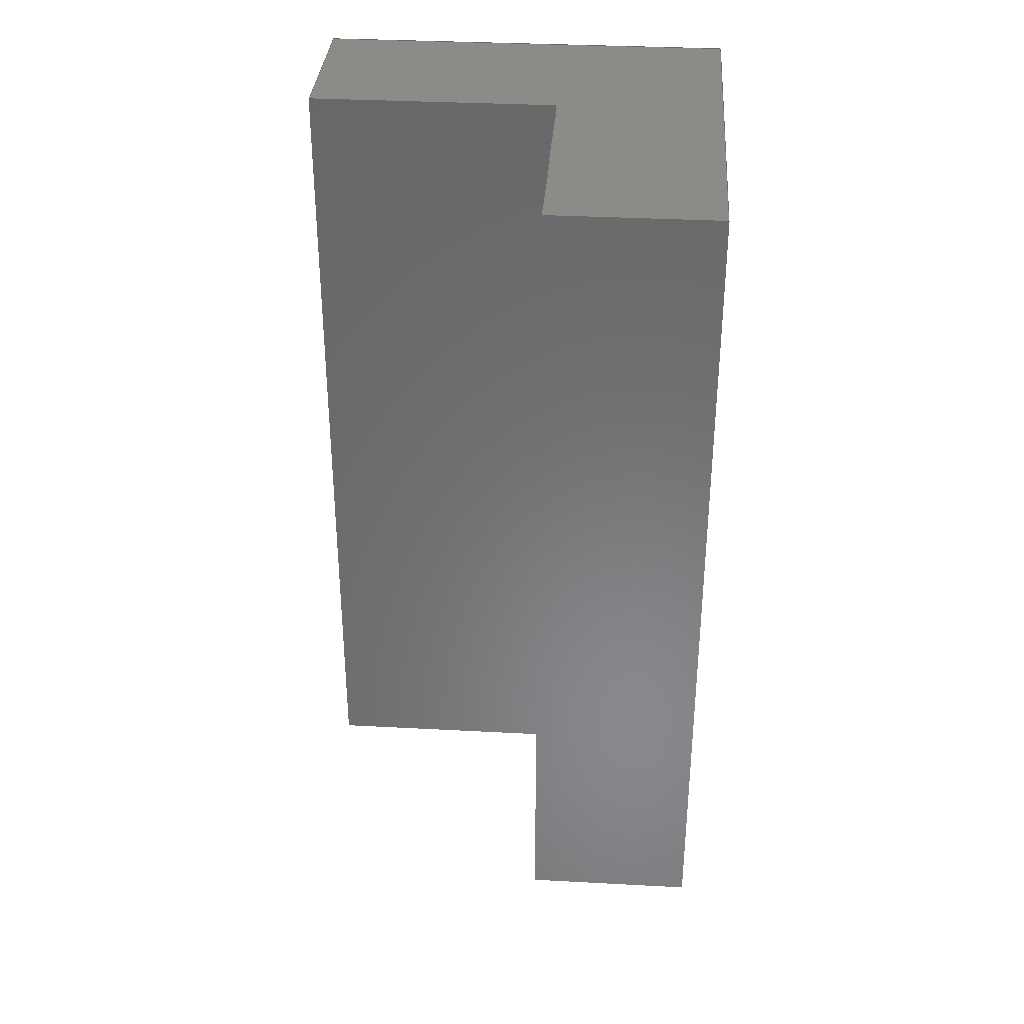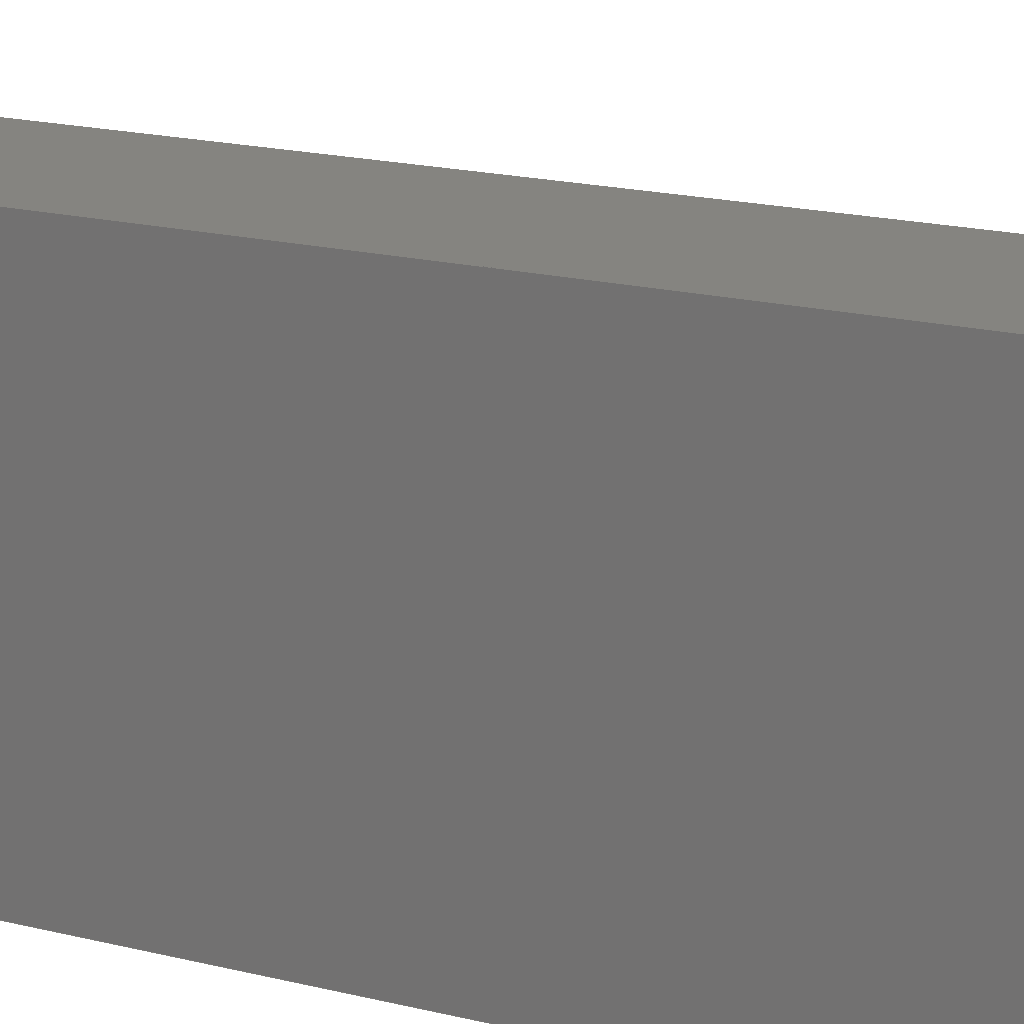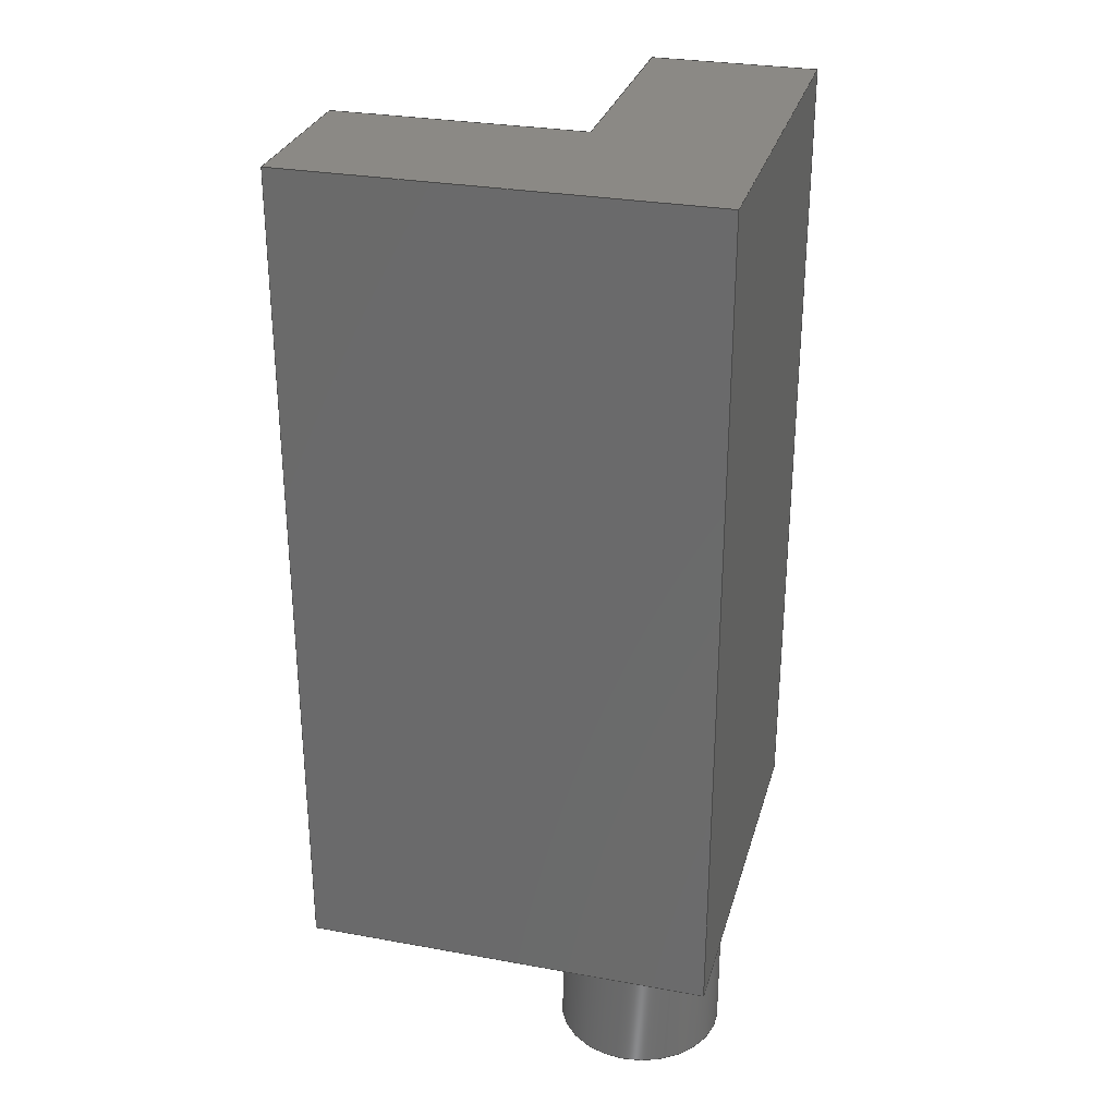
<metadata>
{"format":"step","ext":"step","renderer":"f3d","projection":"perspective","resolution":1024,"background":"white","views":[{"elev":34.7,"azim":4.1,"up":"+Y"},{"elev":19.7,"azim":114.3,"up":"+Z"},{"elev":29.3,"azim":105.0,"up":"+Y"}]}
</metadata>
<code>
ISO-10303-21;
DATA;
#1=MECHANICAL_DESIGN_GEOMETRIC_PRESENTATION_REPRESENTATION('',(#4),#325);
#2=SHAPE_REPRESENTATION_RELATIONSHIP('SRR','None',#332,#3);
#3=ADVANCED_BREP_SHAPE_REPRESENTATION('',(#5),#324);
#4=STYLED_ITEM('',(#342),#5);
#5=MANIFOLD_SOLID_BREP('Body2',#187);
#6=PLANE('',#206);
#7=PLANE('',#207);
#8=PLANE('',#208);
#9=PLANE('',#209);
#10=PLANE('',#210);
#11=PLANE('',#211);
#12=PLANE('',#212);
#13=PLANE('',#213);
#14=PLANE('',#214);
#15=PLANE('',#215);
#16=FACE_OUTER_BOUND('',#27,.T.);
#17=FACE_OUTER_BOUND('',#28,.T.);
#18=FACE_OUTER_BOUND('',#29,.T.);
#19=FACE_OUTER_BOUND('',#30,.T.);
#20=FACE_OUTER_BOUND('',#31,.T.);
#21=FACE_OUTER_BOUND('',#32,.T.);
#22=FACE_OUTER_BOUND('',#33,.T.);
#23=FACE_OUTER_BOUND('',#34,.T.);
#24=FACE_OUTER_BOUND('',#35,.T.);
#25=FACE_OUTER_BOUND('',#36,.T.);
#26=FACE_OUTER_BOUND('',#37,.T.);
#27=EDGE_LOOP('',(#125,#126,#127,#128,#129,#130));
#28=EDGE_LOOP('',(#131));
#29=EDGE_LOOP('',(#132,#133,#134));
#30=EDGE_LOOP('',(#135,#136,#137,#138,#139,#140,#141,#142));
#31=EDGE_LOOP('',(#143,#144,#145,#146));
#32=EDGE_LOOP('',(#147,#148,#149,#150,#151));
#33=EDGE_LOOP('',(#152,#153,#154,#155,#156));
#34=EDGE_LOOP('',(#157,#158,#159,#160));
#35=EDGE_LOOP('',(#161,#162,#163,#164));
#36=EDGE_LOOP('',(#165,#166,#167,#168));
#37=EDGE_LOOP('',(#169,#170,#171,#172,#173,#174));
#38=LINE('',#274,#59);
#39=LINE('',#283,#60);
#40=LINE('',#284,#61);
#41=LINE('',#287,#62);
#42=LINE('',#289,#63);
#43=LINE('',#291,#64);
#44=LINE('',#293,#65);
#45=LINE('',#295,#66);
#46=LINE('',#296,#67);
#47=LINE('',#299,#68);
#48=LINE('',#301,#69);
#49=LINE('',#302,#70);
#50=LINE('',#305,#71);
#51=LINE('',#306,#72);
#52=LINE('',#309,#73);
#53=LINE('',#310,#74);
#54=LINE('',#313,#75);
#55=LINE('',#314,#76);
#56=LINE('',#317,#77);
#57=LINE('',#318,#78);
#58=LINE('',#320,#79);
#59=VECTOR('',#222,0.3175);
#60=VECTOR('',#233,1);
#61=VECTOR('',#234,1);
#62=VECTOR('',#237,1);
#63=VECTOR('',#238,1);
#64=VECTOR('',#239,1);
#65=VECTOR('',#240,1);
#66=VECTOR('',#241,1);
#67=VECTOR('',#242,1);
#68=VECTOR('',#245,1);
#69=VECTOR('',#246,1);
#70=VECTOR('',#247,1);
#71=VECTOR('',#250,1);
#72=VECTOR('',#251,1);
#73=VECTOR('',#254,1);
#74=VECTOR('',#255,1);
#75=VECTOR('',#258,1);
#76=VECTOR('',#259,1);
#77=VECTOR('',#262,1);
#78=VECTOR('',#263,1);
#79=VECTOR('',#266,1);
#80=CIRCLE('',#202,0.3175);
#81=CIRCLE('',#203,0.3175);
#82=CIRCLE('',#204,0.3175);
#83=CIRCLE('',#205,0.3175);
#84=VERTEX_POINT('',#271);
#85=VERTEX_POINT('',#273);
#86=VERTEX_POINT('',#275);
#87=VERTEX_POINT('',#277);
#88=VERTEX_POINT('',#282);
#89=VERTEX_POINT('',#286);
#90=VERTEX_POINT('',#288);
#91=VERTEX_POINT('',#290);
#92=VERTEX_POINT('',#292);
#93=VERTEX_POINT('',#294);
#94=VERTEX_POINT('',#298);
#95=VERTEX_POINT('',#300);
#96=VERTEX_POINT('',#304);
#97=VERTEX_POINT('',#308);
#98=VERTEX_POINT('',#312);
#99=VERTEX_POINT('',#316);
#100=EDGE_CURVE('',#84,#84,#80,.T.);
#101=EDGE_CURVE('',#84,#85,#38,.T.);
#102=EDGE_CURVE('',#86,#85,#81,.T.);
#103=EDGE_CURVE('',#87,#86,#82,.T.);
#104=EDGE_CURVE('',#85,#87,#83,.T.);
#105=EDGE_CURVE('',#86,#88,#39,.T.);
#106=EDGE_CURVE('',#88,#87,#40,.T.);
#107=EDGE_CURVE('',#87,#89,#41,.T.);
#108=EDGE_CURVE('',#89,#90,#42,.T.);
#109=EDGE_CURVE('',#91,#90,#43,.T.);
#110=EDGE_CURVE('',#92,#91,#44,.T.);
#111=EDGE_CURVE('',#92,#93,#45,.T.);
#112=EDGE_CURVE('',#93,#86,#46,.T.);
#113=EDGE_CURVE('',#92,#94,#47,.T.);
#114=EDGE_CURVE('',#95,#94,#48,.T.);
#115=EDGE_CURVE('',#93,#95,#49,.T.);
#116=EDGE_CURVE('',#96,#95,#50,.T.);
#117=EDGE_CURVE('',#88,#96,#51,.T.);
#118=EDGE_CURVE('',#97,#96,#52,.T.);
#119=EDGE_CURVE('',#89,#97,#53,.T.);
#120=EDGE_CURVE('',#98,#97,#54,.T.);
#121=EDGE_CURVE('',#90,#98,#55,.T.);
#122=EDGE_CURVE('',#99,#98,#56,.T.);
#123=EDGE_CURVE('',#91,#99,#57,.T.);
#124=EDGE_CURVE('',#94,#99,#58,.T.);
#125=ORIENTED_EDGE('',*,*,#100,.F.);
#126=ORIENTED_EDGE('',*,*,#101,.T.);
#127=ORIENTED_EDGE('',*,*,#102,.F.);
#128=ORIENTED_EDGE('',*,*,#103,.F.);
#129=ORIENTED_EDGE('',*,*,#104,.F.);
#130=ORIENTED_EDGE('',*,*,#101,.F.);
#131=ORIENTED_EDGE('',*,*,#100,.T.);
#132=ORIENTED_EDGE('',*,*,#103,.T.);
#133=ORIENTED_EDGE('',*,*,#105,.T.);
#134=ORIENTED_EDGE('',*,*,#106,.T.);
#135=ORIENTED_EDGE('',*,*,#102,.T.);
#136=ORIENTED_EDGE('',*,*,#104,.T.);
#137=ORIENTED_EDGE('',*,*,#107,.T.);
#138=ORIENTED_EDGE('',*,*,#108,.T.);
#139=ORIENTED_EDGE('',*,*,#109,.F.);
#140=ORIENTED_EDGE('',*,*,#110,.F.);
#141=ORIENTED_EDGE('',*,*,#111,.T.);
#142=ORIENTED_EDGE('',*,*,#112,.T.);
#143=ORIENTED_EDGE('',*,*,#111,.F.);
#144=ORIENTED_EDGE('',*,*,#113,.T.);
#145=ORIENTED_EDGE('',*,*,#114,.F.);
#146=ORIENTED_EDGE('',*,*,#115,.F.);
#147=ORIENTED_EDGE('',*,*,#112,.F.);
#148=ORIENTED_EDGE('',*,*,#115,.T.);
#149=ORIENTED_EDGE('',*,*,#116,.F.);
#150=ORIENTED_EDGE('',*,*,#117,.F.);
#151=ORIENTED_EDGE('',*,*,#105,.F.);
#152=ORIENTED_EDGE('',*,*,#106,.F.);
#153=ORIENTED_EDGE('',*,*,#117,.T.);
#154=ORIENTED_EDGE('',*,*,#118,.F.);
#155=ORIENTED_EDGE('',*,*,#119,.F.);
#156=ORIENTED_EDGE('',*,*,#107,.F.);
#157=ORIENTED_EDGE('',*,*,#108,.F.);
#158=ORIENTED_EDGE('',*,*,#119,.T.);
#159=ORIENTED_EDGE('',*,*,#120,.F.);
#160=ORIENTED_EDGE('',*,*,#121,.F.);
#161=ORIENTED_EDGE('',*,*,#109,.T.);
#162=ORIENTED_EDGE('',*,*,#121,.T.);
#163=ORIENTED_EDGE('',*,*,#122,.F.);
#164=ORIENTED_EDGE('',*,*,#123,.F.);
#165=ORIENTED_EDGE('',*,*,#110,.T.);
#166=ORIENTED_EDGE('',*,*,#123,.T.);
#167=ORIENTED_EDGE('',*,*,#124,.F.);
#168=ORIENTED_EDGE('',*,*,#113,.F.);
#169=ORIENTED_EDGE('',*,*,#124,.T.);
#170=ORIENTED_EDGE('',*,*,#122,.T.);
#171=ORIENTED_EDGE('',*,*,#120,.T.);
#172=ORIENTED_EDGE('',*,*,#118,.T.);
#173=ORIENTED_EDGE('',*,*,#116,.T.);
#174=ORIENTED_EDGE('',*,*,#114,.T.);
#175=CYLINDRICAL_SURFACE('',#201,0.3175);
#176=ADVANCED_FACE('',(#16),#175,.T.);
#177=ADVANCED_FACE('',(#17),#6,.F.);
#178=ADVANCED_FACE('',(#18),#7,.F.);
#179=ADVANCED_FACE('',(#19),#8,.F.);
#180=ADVANCED_FACE('',(#20),#9,.T.);
#181=ADVANCED_FACE('',(#21),#10,.T.);
#182=ADVANCED_FACE('',(#22),#11,.T.);
#183=ADVANCED_FACE('',(#23),#12,.T.);
#184=ADVANCED_FACE('',(#24),#13,.T.);
#185=ADVANCED_FACE('',(#25),#14,.T.);
#186=ADVANCED_FACE('',(#26),#15,.T.);
#187=CLOSED_SHELL('',(#176,#177,#178,#179,#180,#181,#182,#183,#184,#185,
#186));
#188=DERIVED_UNIT_ELEMENT(#190,1);
#189=DERIVED_UNIT_ELEMENT(#327,3);
#190=(
MASS_UNIT()
NAMED_UNIT(*)
SI_UNIT(.KILO.,.GRAM.)
);
#191=DERIVED_UNIT((#188,#189));
#192=MEASURE_REPRESENTATION_ITEM('density measure',
POSITIVE_RATIO_MEASURE(7850),#191);
#193=PROPERTY_DEFINITION_REPRESENTATION(#198,#195);
#194=PROPERTY_DEFINITION_REPRESENTATION(#199,#196);
#195=REPRESENTATION('material name',(#197),#324);
#196=REPRESENTATION('density',(#192),#324);
#197=DESCRIPTIVE_REPRESENTATION_ITEM('Steel','Steel');
#198=PROPERTY_DEFINITION('material property','material name',#334);
#199=PROPERTY_DEFINITION('material property','density of part',#334);
#200=AXIS2_PLACEMENT_3D('placement',#269,#216,#217);
#201=AXIS2_PLACEMENT_3D('',#270,#218,#219);
#202=AXIS2_PLACEMENT_3D('',#272,#220,#221);
#203=AXIS2_PLACEMENT_3D('',#276,#223,#224);
#204=AXIS2_PLACEMENT_3D('',#278,#225,#226);
#205=AXIS2_PLACEMENT_3D('',#279,#227,#228);
#206=AXIS2_PLACEMENT_3D('',#280,#229,#230);
#207=AXIS2_PLACEMENT_3D('',#281,#231,#232);
#208=AXIS2_PLACEMENT_3D('',#285,#235,#236);
#209=AXIS2_PLACEMENT_3D('',#297,#243,#244);
#210=AXIS2_PLACEMENT_3D('',#303,#248,#249);
#211=AXIS2_PLACEMENT_3D('',#307,#252,#253);
#212=AXIS2_PLACEMENT_3D('',#311,#256,#257);
#213=AXIS2_PLACEMENT_3D('',#315,#260,#261);
#214=AXIS2_PLACEMENT_3D('',#319,#264,#265);
#215=AXIS2_PLACEMENT_3D('',#321,#267,#268);
#216=DIRECTION('axis',(0,0,1));
#217=DIRECTION('refdir',(1,0,0));
#218=DIRECTION('center_axis',(0,-1,0));
#219=DIRECTION('ref_axis',(1,0,0));
#220=DIRECTION('center_axis',(0,-1,0));
#221=DIRECTION('ref_axis',(1,0,0));
#222=DIRECTION('',(0,1,0));
#223=DIRECTION('center_axis',(0,1,0));
#224=DIRECTION('ref_axis',(1,0,0));
#225=DIRECTION('center_axis',(0,1,0));
#226=DIRECTION('ref_axis',(1,0,0));
#227=DIRECTION('center_axis',(0,1,0));
#228=DIRECTION('ref_axis',(1,0,0));
#229=DIRECTION('center_axis',(0,1,0));
#230=DIRECTION('ref_axis',(1,0,0));
#231=DIRECTION('center_axis',(0,1,0));
#232=DIRECTION('ref_axis',(1,0,0));
#233=DIRECTION('',(1,0,0));
#234=DIRECTION('',(3.497e-16,0,1));
#235=DIRECTION('center_axis',(0,1,0));
#236=DIRECTION('ref_axis',(1,0,0));
#237=DIRECTION('',(3.497e-16,0,1));
#238=DIRECTION('',(-1,0,0));
#239=DIRECTION('',(5.828e-17,0,1));
#240=DIRECTION('',(1,0,-4.08e-16));
#241=DIRECTION('',(0,0,-1));
#242=DIRECTION('',(1,0,0));
#243=DIRECTION('center_axis',(-1,0,0));
#244=DIRECTION('ref_axis',(0,0,1));
#245=DIRECTION('',(0,1,0));
#246=DIRECTION('',(0,0,1));
#247=DIRECTION('',(0,1,0));
#248=DIRECTION('center_axis',(0,0,-1));
#249=DIRECTION('ref_axis',(-1,0,0));
#250=DIRECTION('',(-1,0,0));
#251=DIRECTION('',(0,1,0));
#252=DIRECTION('center_axis',(1,0,-3.497e-16));
#253=DIRECTION('ref_axis',(-3.497e-16,0,-1));
#254=DIRECTION('',(-3.497e-16,0,-1));
#255=DIRECTION('',(0,1,0));
#256=DIRECTION('center_axis',(0,0,1));
#257=DIRECTION('ref_axis',(1,0,0));
#258=DIRECTION('',(1,0,0));
#259=DIRECTION('',(0,1,0));
#260=DIRECTION('center_axis',(-1,0,5.828e-17));
#261=DIRECTION('ref_axis',(5.828e-17,0,1));
#262=DIRECTION('',(5.828e-17,0,1));
#263=DIRECTION('',(0,1,0));
#264=DIRECTION('center_axis',(4.08e-16,0,1));
#265=DIRECTION('ref_axis',(1,0,-4.08e-16));
#266=DIRECTION('',(1,0,-4.08e-16));
#267=DIRECTION('center_axis',(0,1,0));
#268=DIRECTION('ref_axis',(0,0,1));
#269=CARTESIAN_POINT('',(0,0,0));
#270=CARTESIAN_POINT('Origin',(0,0,0));
#271=CARTESIAN_POINT('',(-0.3175,-0.3937,3.888e-17));
#272=CARTESIAN_POINT('Origin',(0,-0.3937,0));
#273=CARTESIAN_POINT('',(-0.3175,0,-3.888e-17));
#274=CARTESIAN_POINT('',(-0.3175,0,-3.888e-17));
#275=CARTESIAN_POINT('',(0,0,-0.3175));
#276=CARTESIAN_POINT('Origin',(0,0,0));
#277=CARTESIAN_POINT('',(0.3175,0,-1.11e-16));
#278=CARTESIAN_POINT('Origin',(0,0,0));
#279=CARTESIAN_POINT('Origin',(0,0,0));
#280=CARTESIAN_POINT('Origin',(0,-0.3937,0));
#281=CARTESIAN_POINT('Origin',(-0.4763,0,0.4763));
#282=CARTESIAN_POINT('',(0.3175,0,-0.3175));
#283=CARTESIAN_POINT('',(-1.27,0,-0.3175));
#284=CARTESIAN_POINT('',(0.3175,0,-0.3175));
#285=CARTESIAN_POINT('Origin',(-0.4763,0,0.4763));
#286=CARTESIAN_POINT('',(0.3175,0,1.27));
#287=CARTESIAN_POINT('',(0.3175,0,-0.3175));
#288=CARTESIAN_POINT('',(-0.3175,0,1.27));
#289=CARTESIAN_POINT('',(1.27,0,1.27));
#290=CARTESIAN_POINT('',(-0.3175,0,0.3175));
#291=CARTESIAN_POINT('',(-0.3175,0,0.3175));
#292=CARTESIAN_POINT('',(-1.27,0,0.3175));
#293=CARTESIAN_POINT('',(-1.27,0,0.3175));
#294=CARTESIAN_POINT('',(-1.27,0,-0.3175));
#295=CARTESIAN_POINT('',(-1.27,0,1.27));
#296=CARTESIAN_POINT('',(-1.27,0,-0.3175));
#297=CARTESIAN_POINT('Origin',(-1.27,0,-0.3175));
#298=CARTESIAN_POINT('',(-1.27,3.175,0.3175));
#299=CARTESIAN_POINT('',(-1.27,0,0.3175));
#300=CARTESIAN_POINT('',(-1.27,3.175,-0.3175));
#301=CARTESIAN_POINT('',(-1.27,3.175,1.27));
#302=CARTESIAN_POINT('',(-1.27,0,-0.3175));
#303=CARTESIAN_POINT('Origin',(0.3175,0,-0.3175));
#304=CARTESIAN_POINT('',(0.3175,3.175,-0.3175));
#305=CARTESIAN_POINT('',(-1.27,3.175,-0.3175));
#306=CARTESIAN_POINT('',(0.3175,0,-0.3175));
#307=CARTESIAN_POINT('Origin',(0.3175,0,1.27));
#308=CARTESIAN_POINT('',(0.3175,3.175,1.27));
#309=CARTESIAN_POINT('',(0.3175,3.175,-0.3175));
#310=CARTESIAN_POINT('',(0.3175,0,1.27));
#311=CARTESIAN_POINT('Origin',(-0.3175,0,1.27));
#312=CARTESIAN_POINT('',(-0.3175,3.175,1.27));
#313=CARTESIAN_POINT('',(1.27,3.175,1.27));
#314=CARTESIAN_POINT('',(-0.3175,0,1.27));
#315=CARTESIAN_POINT('Origin',(-0.3175,0,0.3175));
#316=CARTESIAN_POINT('',(-0.3175,3.175,0.3175));
#317=CARTESIAN_POINT('',(-0.3175,3.175,0.3175));
#318=CARTESIAN_POINT('',(-0.3175,0,0.3175));
#319=CARTESIAN_POINT('Origin',(-1.27,0,0.3175));
#320=CARTESIAN_POINT('',(-1.27,3.175,0.3175));
#321=CARTESIAN_POINT('Origin',(-0.4763,3.175,0.4763));
#322=UNCERTAINTY_MEASURE_WITH_UNIT(LENGTH_MEASURE(0.001),#326,
'DISTANCE_ACCURACY_VALUE',
'Maximum model space distance between geometric entities at asserted c
onnectivities');
#323=UNCERTAINTY_MEASURE_WITH_UNIT(LENGTH_MEASURE(0.001),#326,
'DISTANCE_ACCURACY_VALUE',
'Maximum model space distance between geometric entities at asserted c
onnectivities');
#324=(
GEOMETRIC_REPRESENTATION_CONTEXT(3)
GLOBAL_UNCERTAINTY_ASSIGNED_CONTEXT((#322))
GLOBAL_UNIT_ASSIGNED_CONTEXT((#326,#328,#329))
REPRESENTATION_CONTEXT('','3D')
);
#325=(
GEOMETRIC_REPRESENTATION_CONTEXT(3)
GLOBAL_UNCERTAINTY_ASSIGNED_CONTEXT((#323))
GLOBAL_UNIT_ASSIGNED_CONTEXT((#326,#328,#329))
REPRESENTATION_CONTEXT('','3D')
);
#326=(
LENGTH_UNIT()
NAMED_UNIT(*)
SI_UNIT(.CENTI.,.METRE.)
);
#327=(
LENGTH_UNIT()
NAMED_UNIT(*)
SI_UNIT($,.METRE.)
);
#328=(
NAMED_UNIT(*)
PLANE_ANGLE_UNIT()
SI_UNIT($,.RADIAN.)
);
#329=(
NAMED_UNIT(*)
SI_UNIT($,.STERADIAN.)
SOLID_ANGLE_UNIT()
);
#330=SHAPE_DEFINITION_REPRESENTATION(#331,#332);
#331=PRODUCT_DEFINITION_SHAPE('',$,#334);
#332=SHAPE_REPRESENTATION('',(#200),#324);
#333=PRODUCT_DEFINITION_CONTEXT('part definition',#338,'design');
#334=PRODUCT_DEFINITION('Corner 2 0.25"','Corner 2 0.25" v1',#335,#333);
#335=PRODUCT_DEFINITION_FORMATION('',$,#340);
#336=PRODUCT_RELATED_PRODUCT_CATEGORY('Corner 2 0.25" v1',
'Corner 2 0.25" v1',(#340));
#337=APPLICATION_PROTOCOL_DEFINITION('international standard',
'automotive_design',2009,#338);
#338=APPLICATION_CONTEXT(
'Core Data for Automotive Mechanical Design Process');
#339=PRODUCT_CONTEXT('part definition',#338,'mechanical');
#340=PRODUCT('Corner 2 0.25"','Corner 2 0.25" v1',$,(#339));
#341=PRESENTATION_STYLE_ASSIGNMENT((#343));
#342=PRESENTATION_STYLE_ASSIGNMENT((#344));
#343=SURFACE_STYLE_USAGE(.BOTH.,#345);
#344=SURFACE_STYLE_USAGE(.BOTH.,#346);
#345=SURFACE_SIDE_STYLE('',(#347));
#346=SURFACE_SIDE_STYLE('',(#348));
#347=SURFACE_STYLE_FILL_AREA(#349);
#348=SURFACE_STYLE_FILL_AREA(#350);
#349=FILL_AREA_STYLE('Steel - Satin',(#351));
#350=FILL_AREA_STYLE('ABS (White)',(#352));
#351=FILL_AREA_STYLE_COLOUR('Steel - Satin',#353);
#352=FILL_AREA_STYLE_COLOUR('ABS (White)',#354);
#353=COLOUR_RGB('Steel - Satin',0.6275,0.6275,0.6275);
#354=COLOUR_RGB('ABS (White)',0.9647,0.9647,0.9529);
ENDSEC;
END-ISO-10303-21;

</code>
